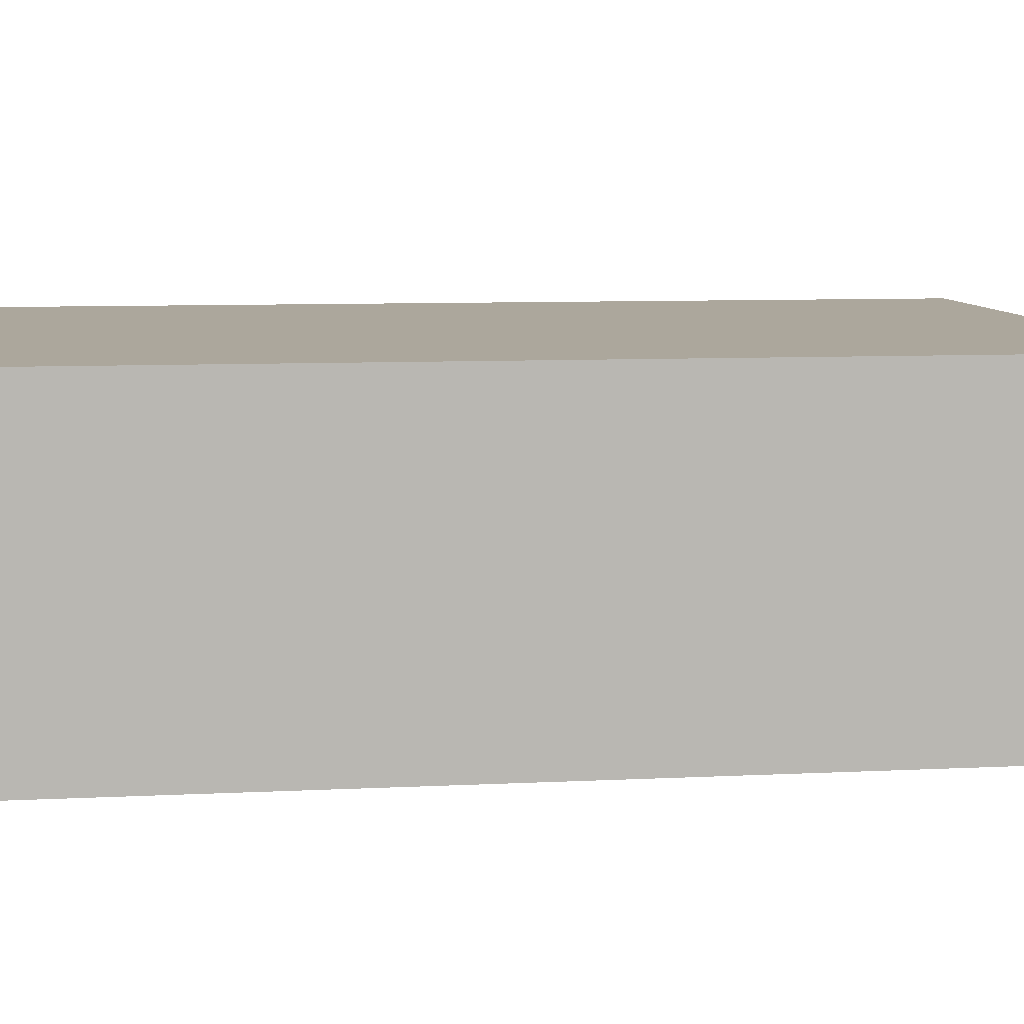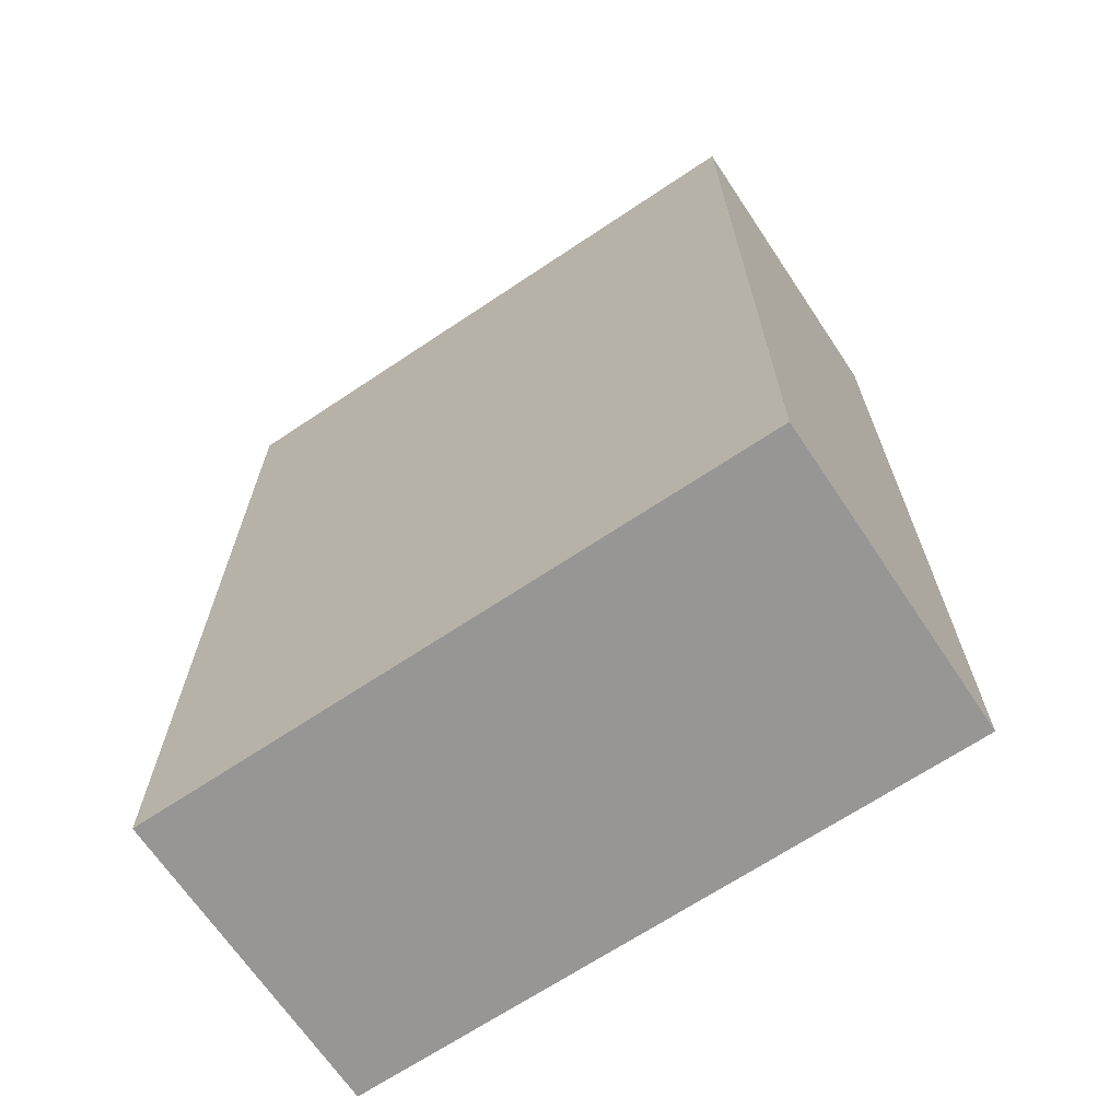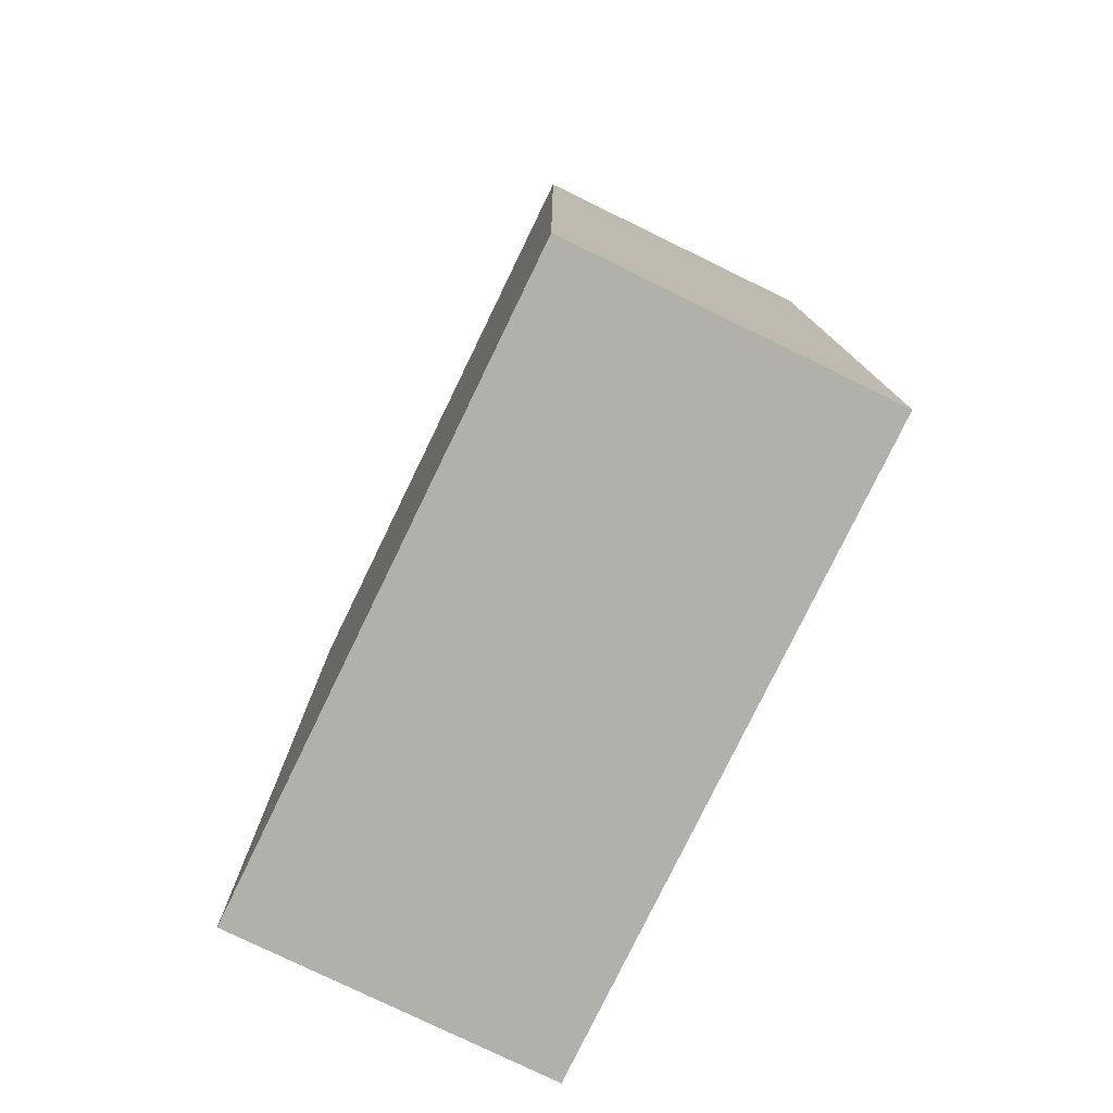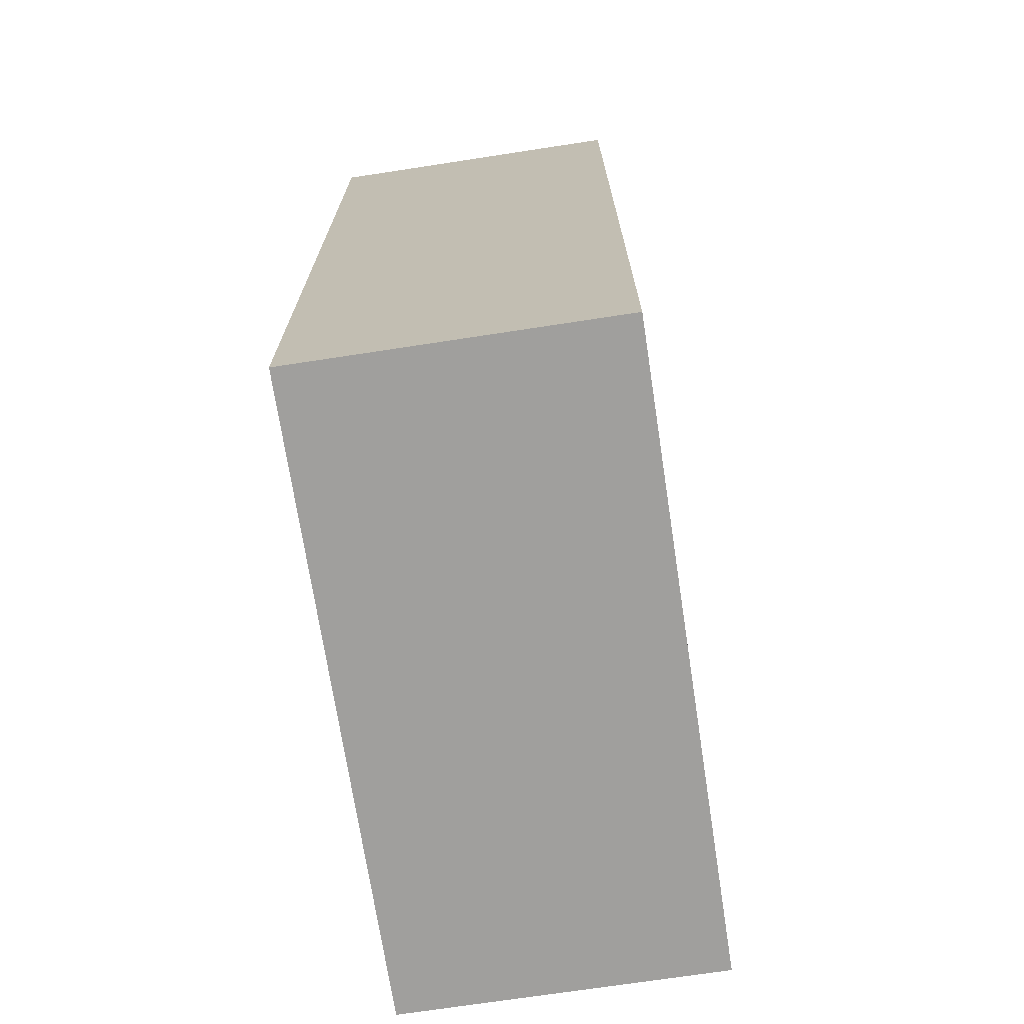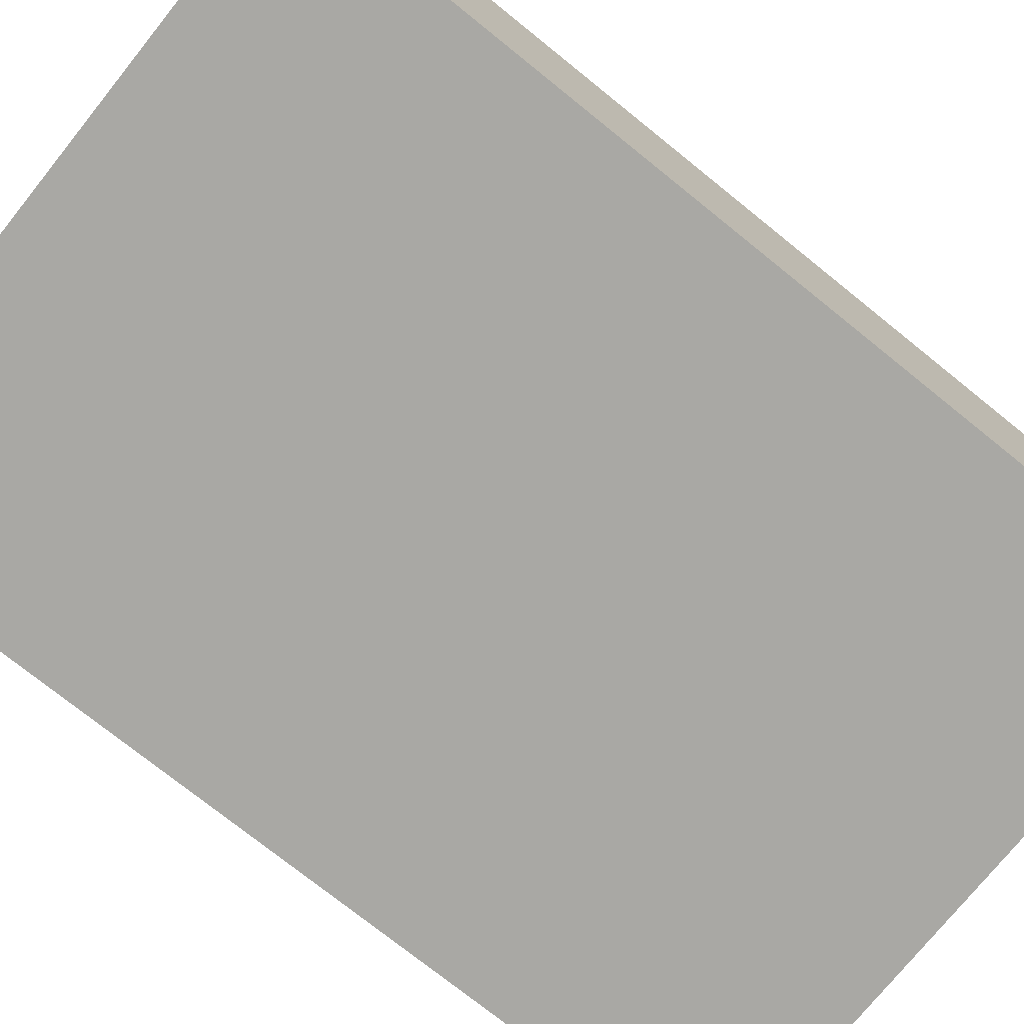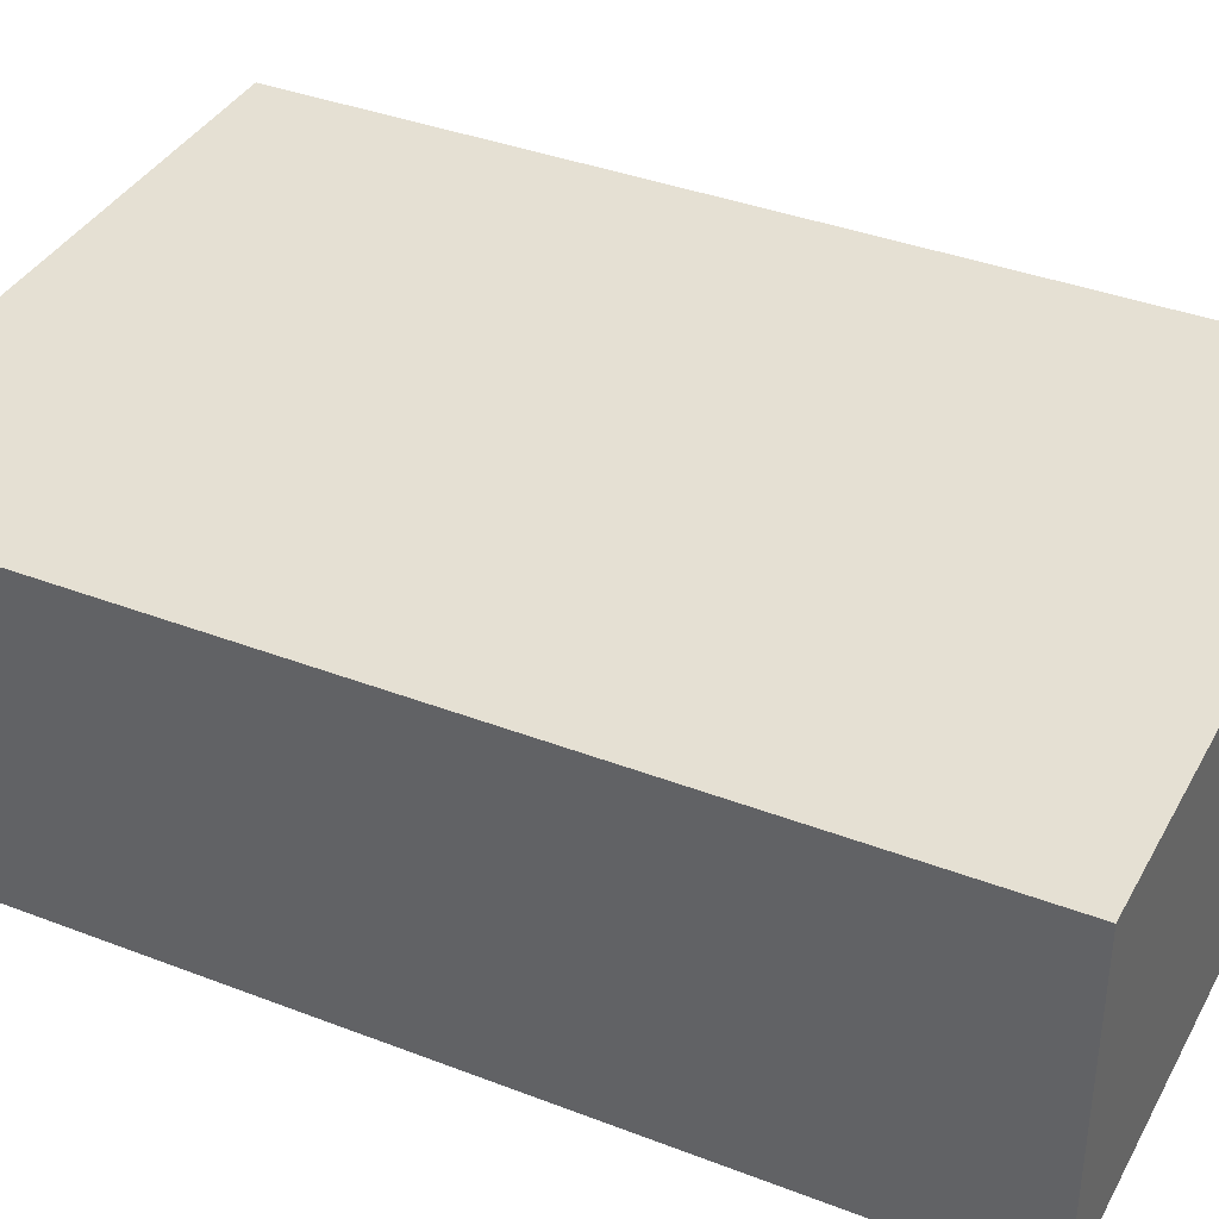
<metadata>
{"format":"obj","ext":"obj","renderer":"f3d","projection":"perspective","resolution":1024,"background":"white","views":[{"elev":8.3,"azim":-97.9,"up":"+Y"},{"elev":-67.8,"azim":-146.2,"up":"+Z"},{"elev":-78.4,"azim":64.1,"up":"+Z"},{"elev":-71.3,"azim":98.7,"up":"+Z"},{"elev":-75.0,"azim":51.2,"up":"+Y"},{"elev":37.9,"azim":-63.9,"up":"+Y"}]}
</metadata>
<code>
g Wings_Body
v -0.1575 0.07874 0.4776
v 0.1575 -0.07874 0.4776
v -0.1575 -0.07874 0.4776
v 0.1575 0.07874 0.4776
v 0.1575 -0.07874 0.005126
v -0.1575 0.07874 0.005126
v -0.1575 -0.07874 0.005126
v 0.1575 0.07874 0.005126
v 0.1575 -0.07874 0.4776
v 0.1575 0.07874 0.005126
v 0.1575 -0.07874 0.005126
v 0.1575 0.07874 0.4776
v 0.1575 0.07874 0.4776
v -0.1575 0.07874 0.005126
v 0.1575 0.07874 0.005126
v -0.1575 0.07874 0.4776
v -0.1575 0.07874 0.4776
v -0.1575 -0.07874 0.005126
v -0.1575 0.07874 0.005126
v -0.1575 -0.07874 0.4776
v 0.1575 -0.07874 0.005126
v -0.1575 -0.07874 0.4776
v 0.1575 -0.07874 0.4776
v -0.1575 -0.07874 0.005126
g Wings_Body_0
f -22 -23 -24
f -21 -24 -23
f -18 -19 -20
f -17 -20 -19
f -14 -15 -16
f -13 -16 -15
f -10 -11 -12
f -9 -12 -11
f -6 -7 -8
f -8 -7 -5
f -2 -3 -4
f -1 -4 -3

</code>
